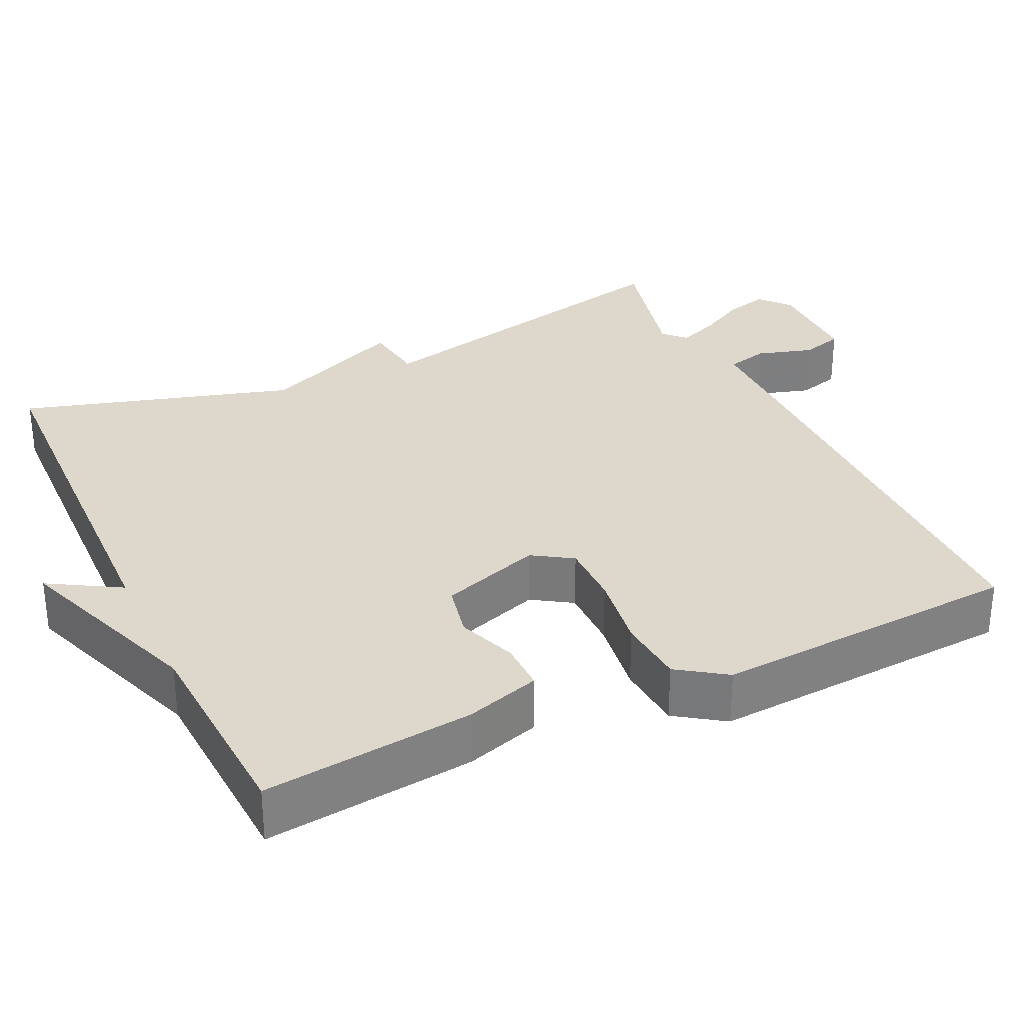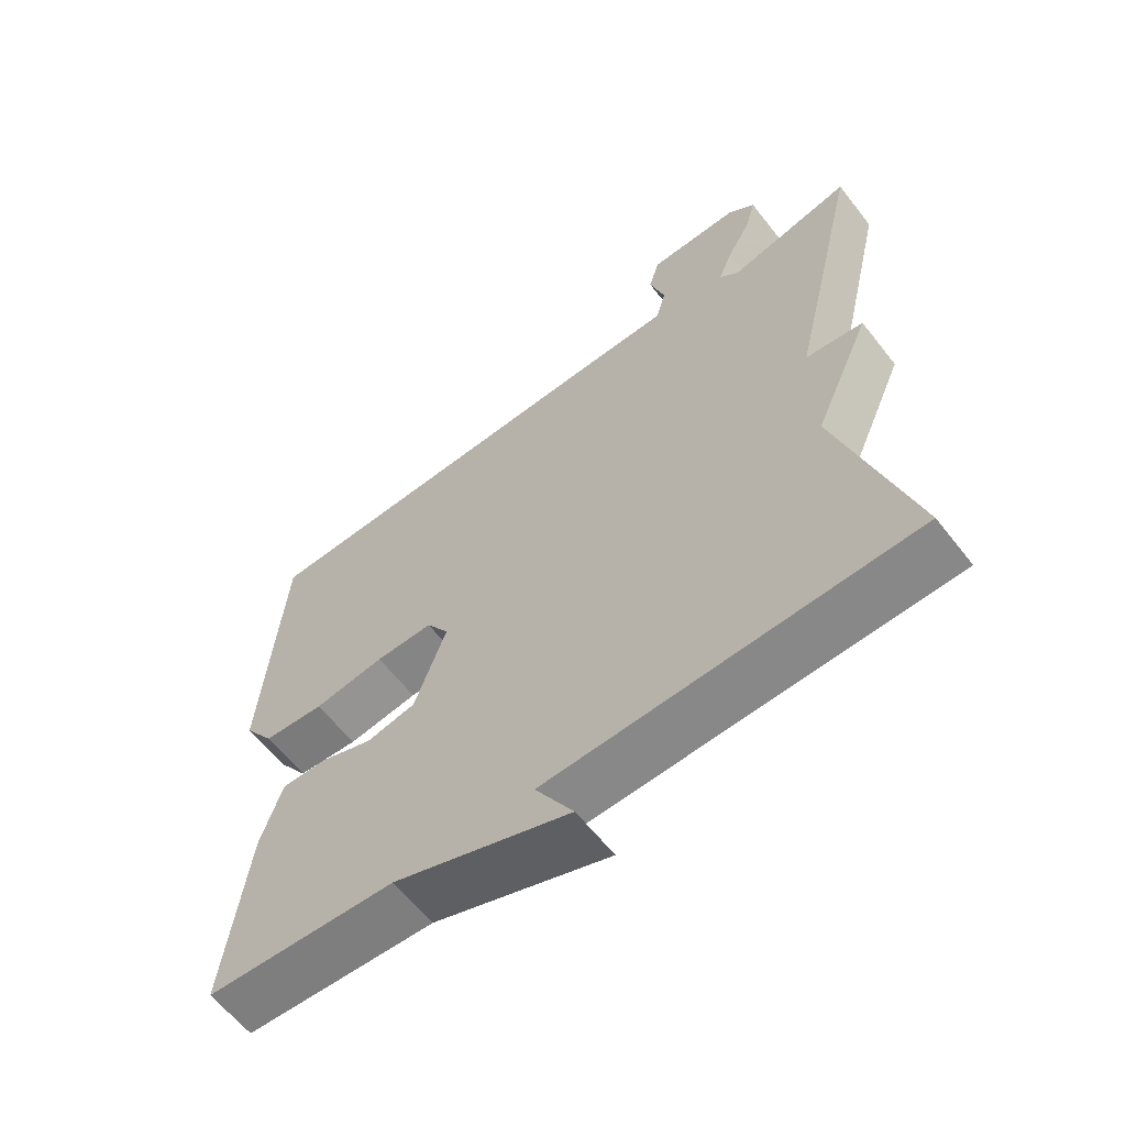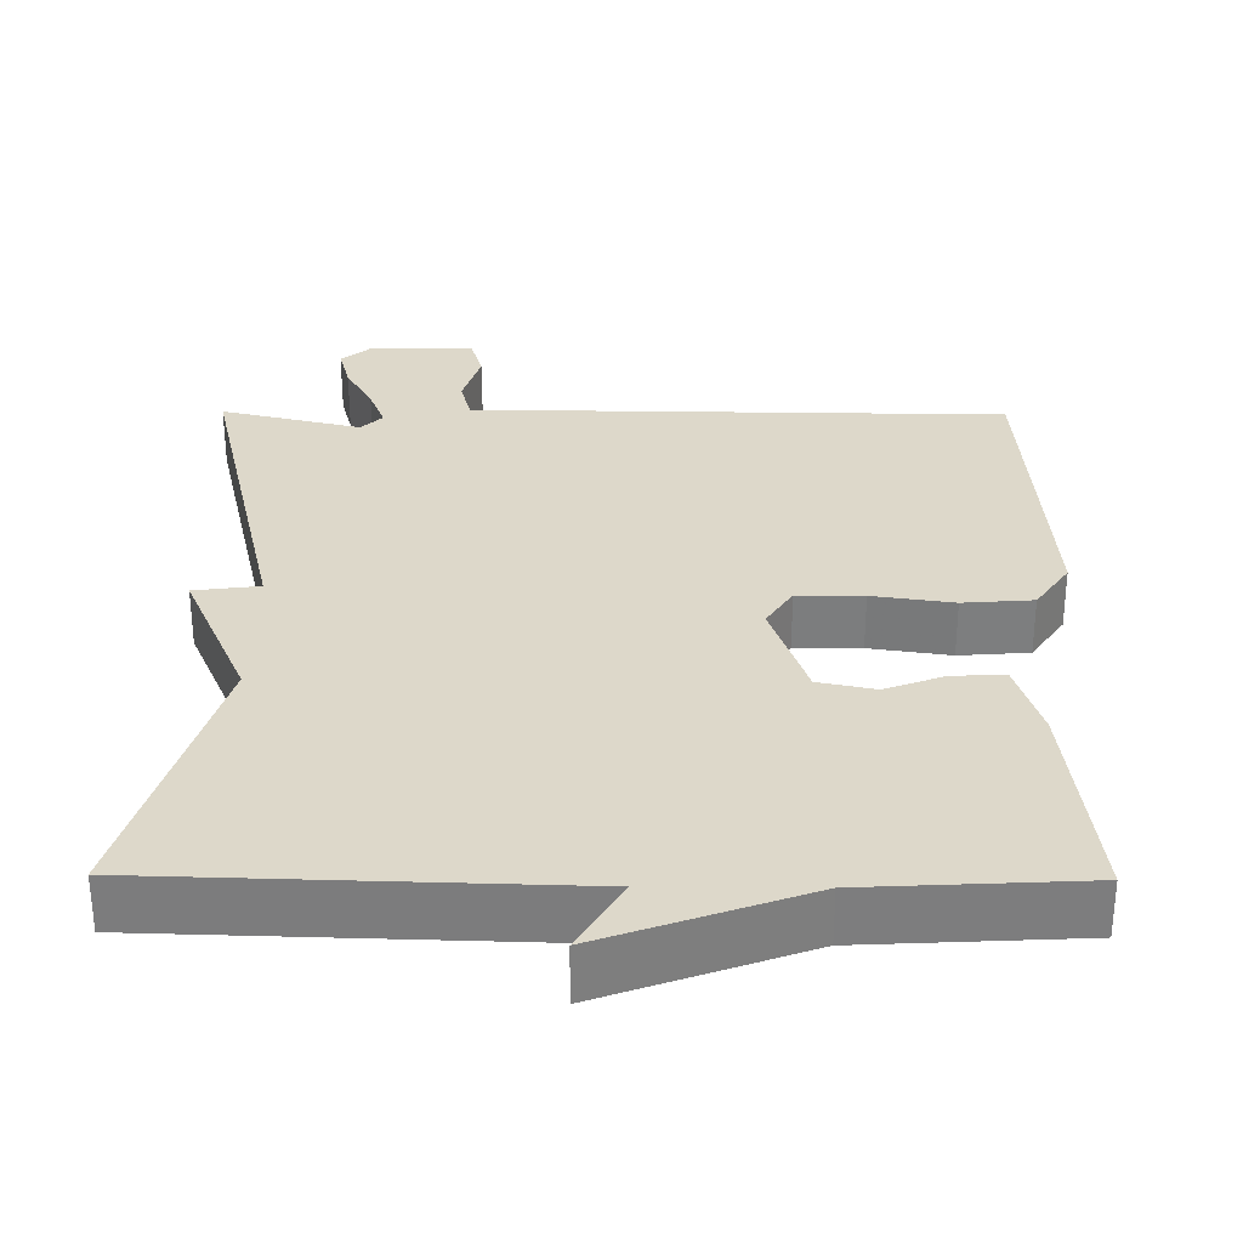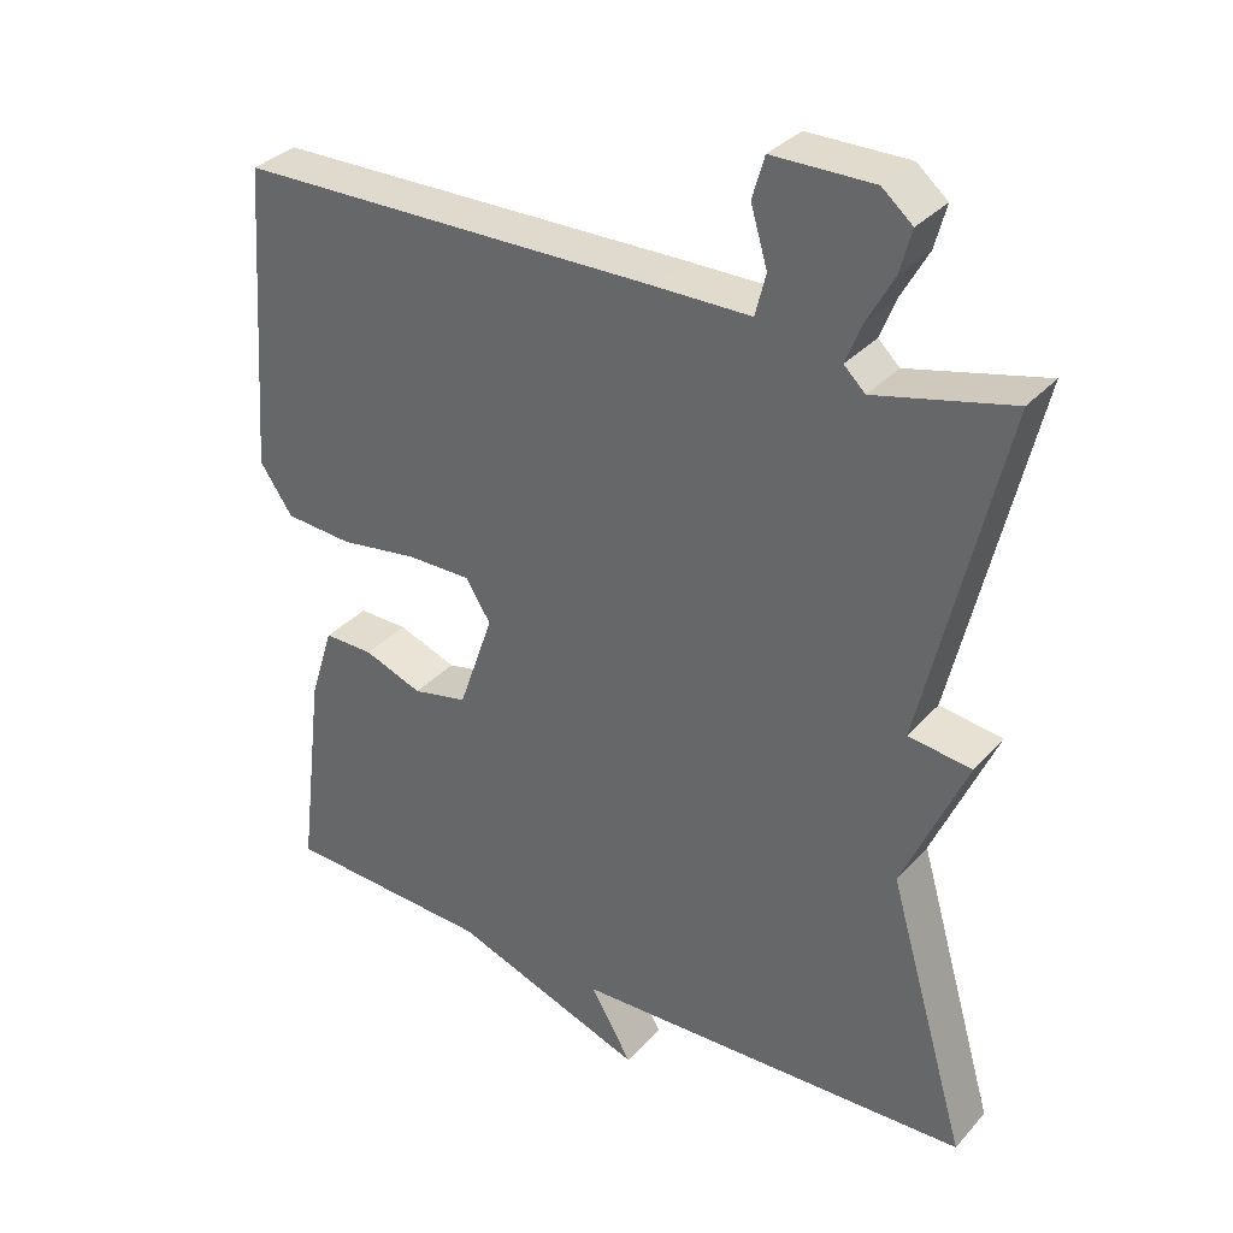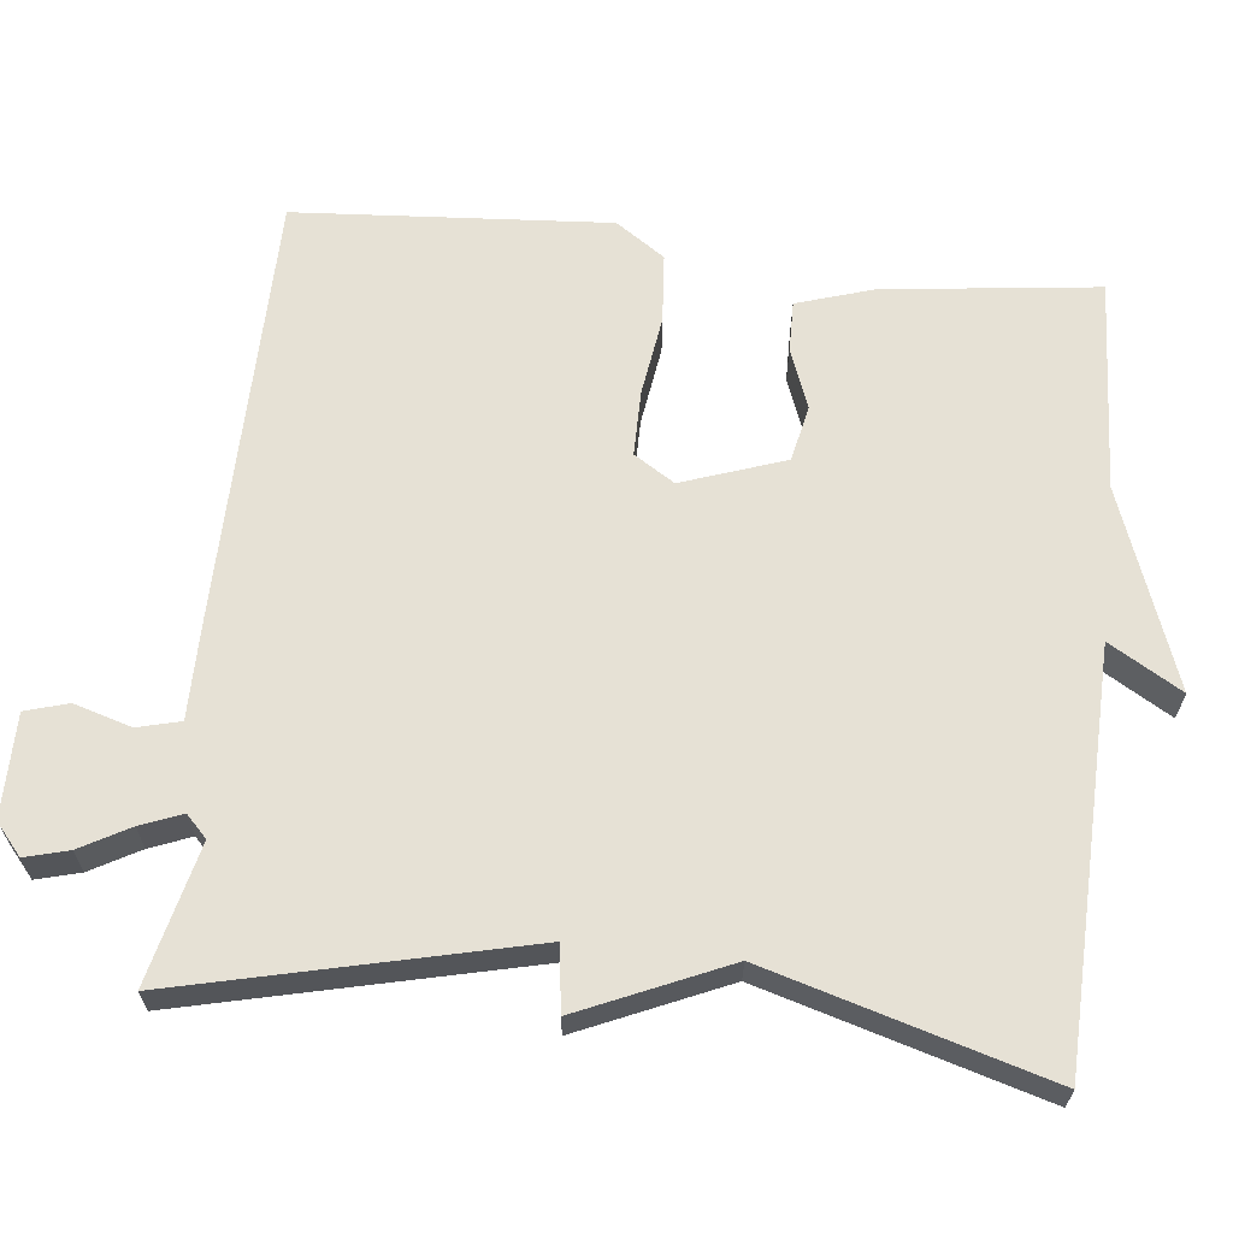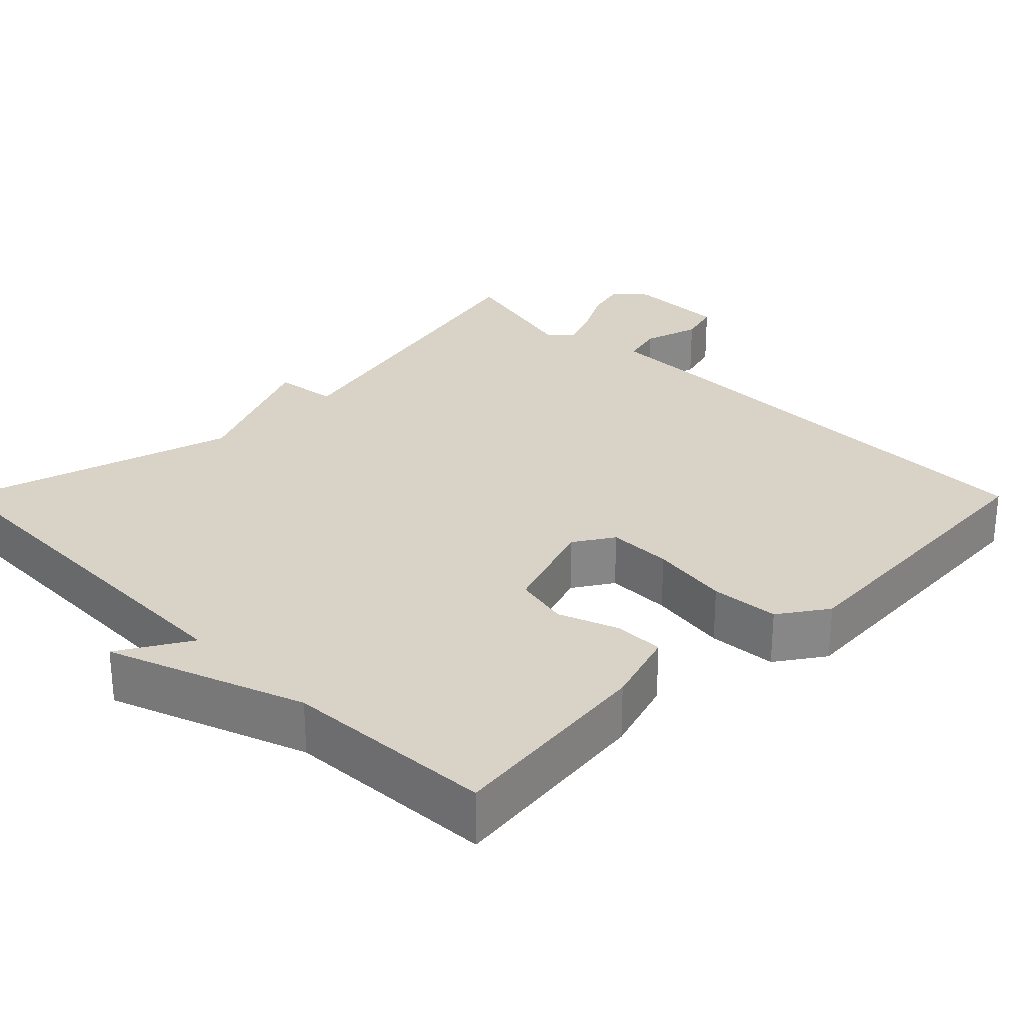
<metadata>
{"format":"obj","ext":"obj","renderer":"f3d","projection":"perspective","resolution":1024,"background":"white","views":[{"elev":31.1,"azim":-115.1,"up":"+Y"},{"elev":-61.7,"azim":38.0,"up":"+Z"},{"elev":31.0,"azim":-179.5,"up":"+Y"},{"elev":33.3,"azim":34.8,"up":"+Z"},{"elev":64.3,"azim":96.2,"up":"+Y"},{"elev":28.0,"azim":-134.9,"up":"+Y"}]}
</metadata>
<code>
v -0.5 0.07 -0.5
v -0.467 0.07 -0.225
v -0.436 0.07 -0.127
v -0.371 0.07 -0.128
v -0.294 0.07 -0.157
v -0.222 0.07 -0.142
v -0.176 0.07 -0.01
v -0.209 0.07 0.042
v -0.293 0.07 0.042
v -0.396 0.07 0.027
v -0.485 0.07 0.034
v -0.528 0.07 0.097
v -0.5 0.07 0.5
v 0.055 0.07 0.506
v 0.184 0.07 0.506
v 0.198 0.07 0.561
v 0.176 0.07 0.635
v 0.192 0.07 0.69
v 0.324 0.07 0.69
v 0.364 0.07 0.656
v 0.349 0.07 0.6
v 0.314 0.07 0.537
v 0.293 0.07 0.484
v 0.321 0.07 0.457
v 0.5 0.07 0.5
v 0.396 0.07 0.058
v 0.479 0.07 0.047
v 0.396 0.07 -0.142
v 0.5 0.07 -0.5
v -0.026 0.07 -0.515
v 0.029 0.07 -0.608
v -0.226 0.07 -0.515
v -0.5 0 -0.5
v -0.467 0 -0.225
v -0.436 0 -0.127
v -0.371 0 -0.128
v -0.294 0 -0.157
v -0.222 0 -0.142
v -0.176 0 -0.01
v -0.209 0 0.042
v -0.293 0 0.042
v -0.396 0 0.027
v -0.485 0 0.034
v -0.528 0 0.097
v -0.5 0 0.5
v 0.055 0 0.506
v 0.184 0 0.506
v 0.198 0 0.561
v 0.176 0 0.635
v 0.192 0 0.69
v 0.324 0 0.69
v 0.364 0 0.656
v 0.349 0 0.6
v 0.314 0 0.537
v 0.293 0 0.484
v 0.321 0 0.457
v 0.5 0 0.5
v 0.396 0 0.058
v 0.479 0 0.047
v 0.396 0 -0.142
v 0.5 0 -0.5
v -0.026 0 -0.515
v 0.029 0 -0.608
v -0.226 0 -0.515
f 30 31 32
f 32 1 2
f 30 32 2
f 29 30 2
f 28 29 2
f 26 27 28 2
f 24 25 26
f 23 24 26
f 20 21 22
f 19 20 22
f 18 19 22
f 17 18 22
f 16 17 22
f 15 16 22 23
f 14 15 23
f 13 14 23
f 12 13 23
f 11 12 23
f 10 11 23
f 9 10 23
f 8 9 23 26
f 2 3 4 5
f 2 5 6
f 26 2 6
f 7 8 26
f 6 7 26
f 64 63 62
f 34 33 64
f 34 64 62
f 34 62 61
f 34 61 60
f 34 60 59 58
f 58 57 56
f 58 56 55
f 54 53 52
f 54 52 51
f 54 51 50
f 54 50 49
f 54 49 48
f 55 54 48 47
f 55 47 46
f 55 46 45
f 55 45 44
f 55 44 43
f 55 43 42
f 55 42 41
f 58 55 41 40
f 37 36 35 34
f 38 37 34
f 38 34 58
f 58 40 39
f 58 39 38
f 1 33 34 2
f 2 34 35 3
f 3 35 36 4
f 4 36 37 5
f 5 37 38 6
f 6 38 39 7
f 7 39 40 8
f 8 40 41 9
f 9 41 42 10
f 10 42 43 11
f 11 43 44 12
f 12 44 45 13
f 13 45 46 14
f 14 46 47 15
f 15 47 48 16
f 16 48 49 17
f 17 49 50 18
f 18 50 51 19
f 19 51 52 20
f 20 52 53 21
f 21 53 54 22
f 22 54 55 23
f 23 55 56 24
f 24 56 57 25
f 25 57 58 26
f 26 58 59 27
f 27 59 60 28
f 28 60 61 29
f 29 61 62 30
f 30 62 63 31
f 31 63 64 32
f 32 64 33 1

</code>
